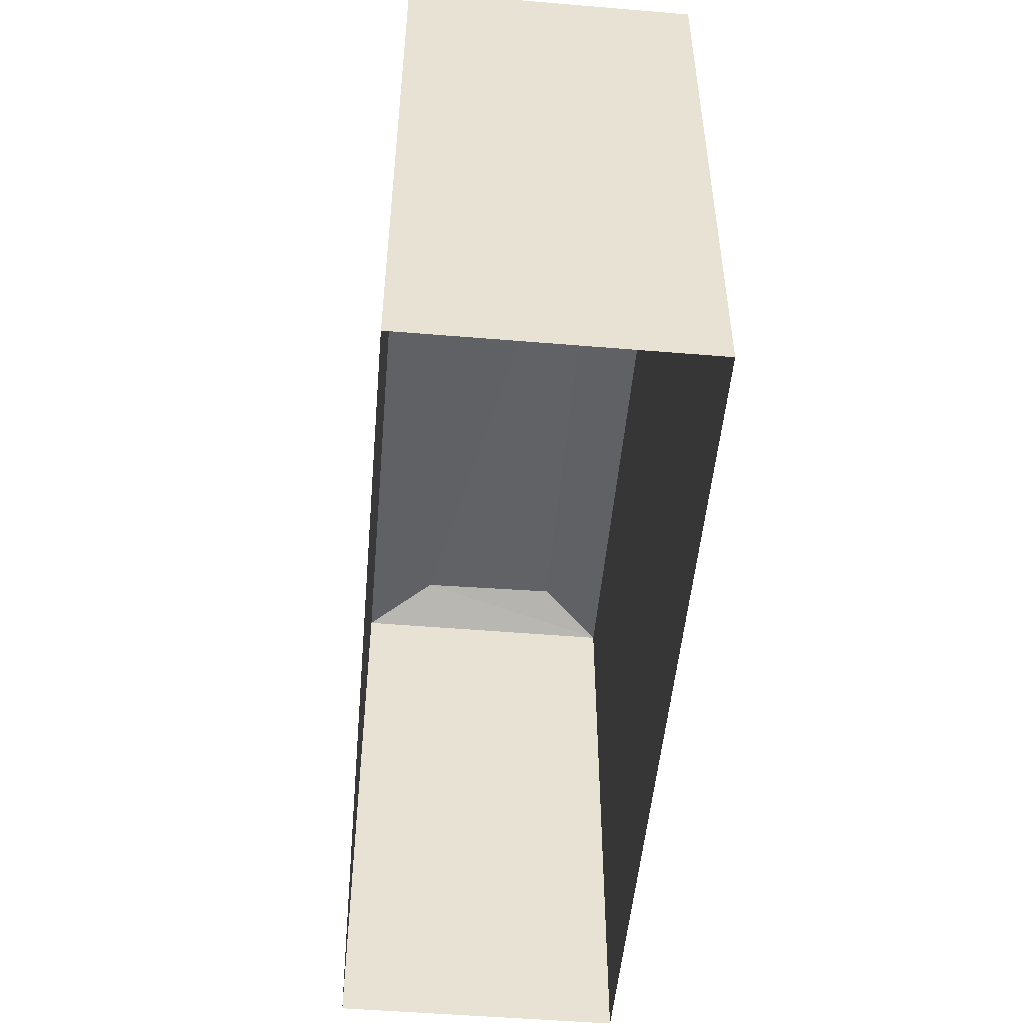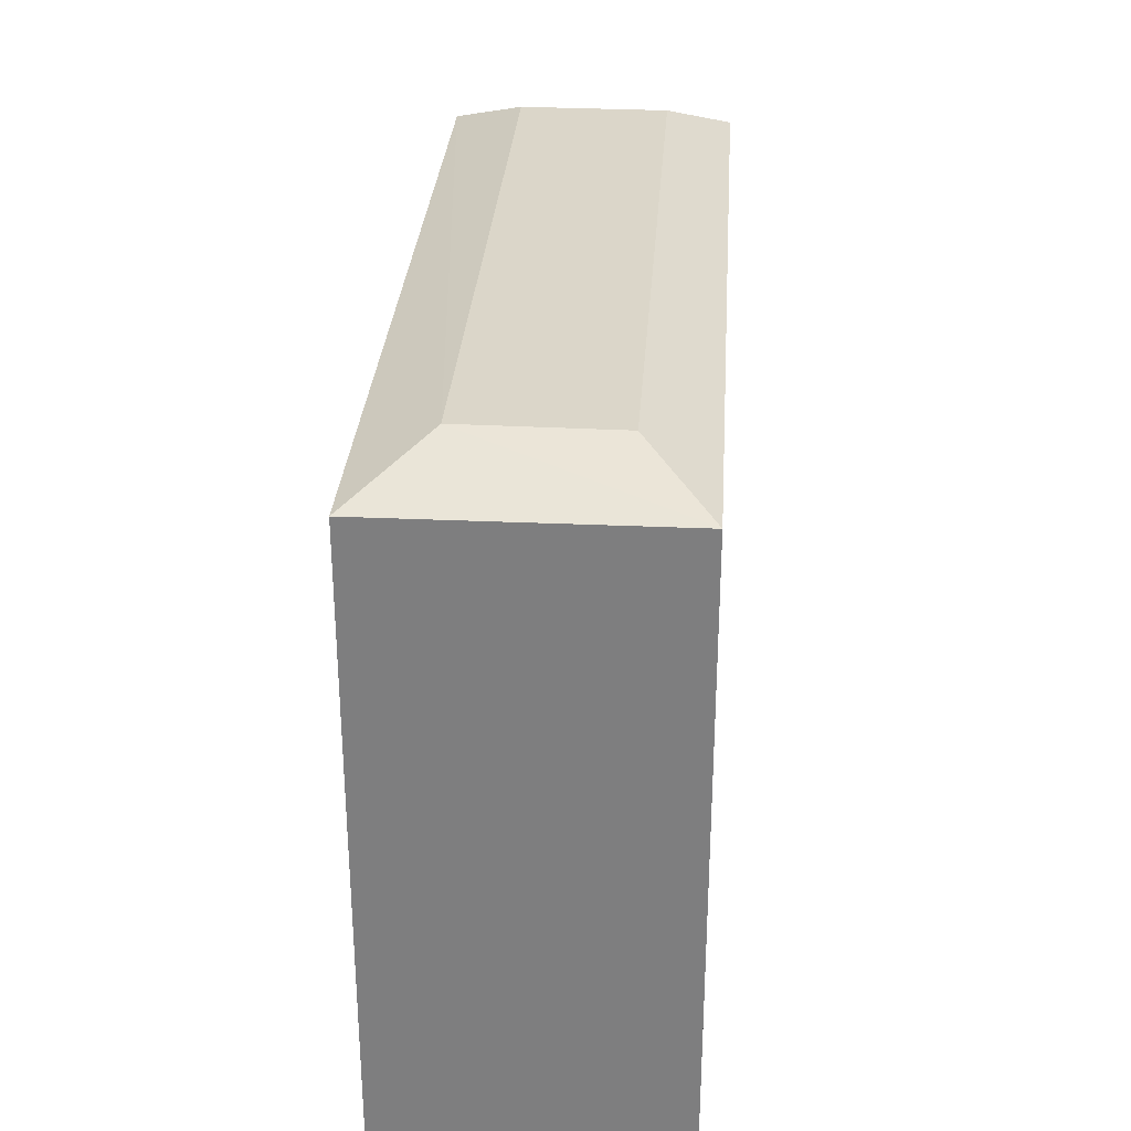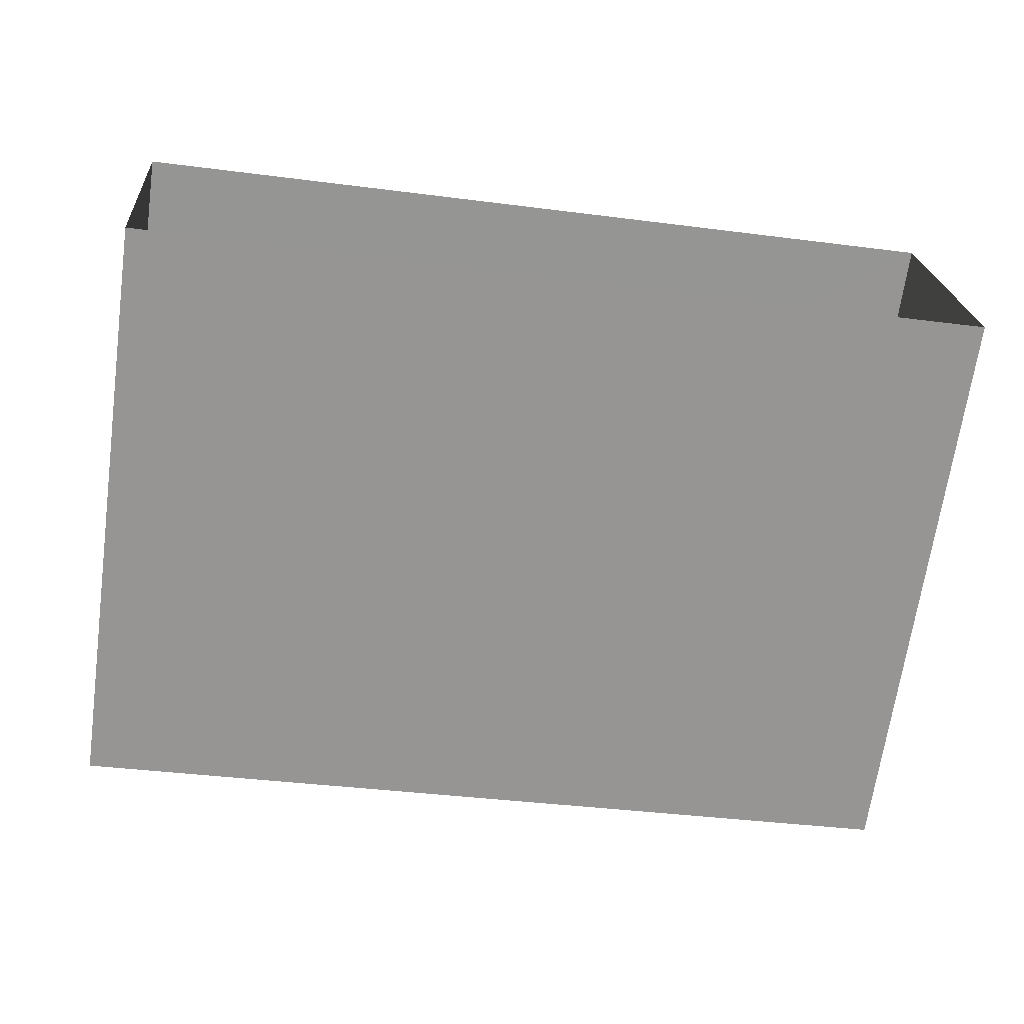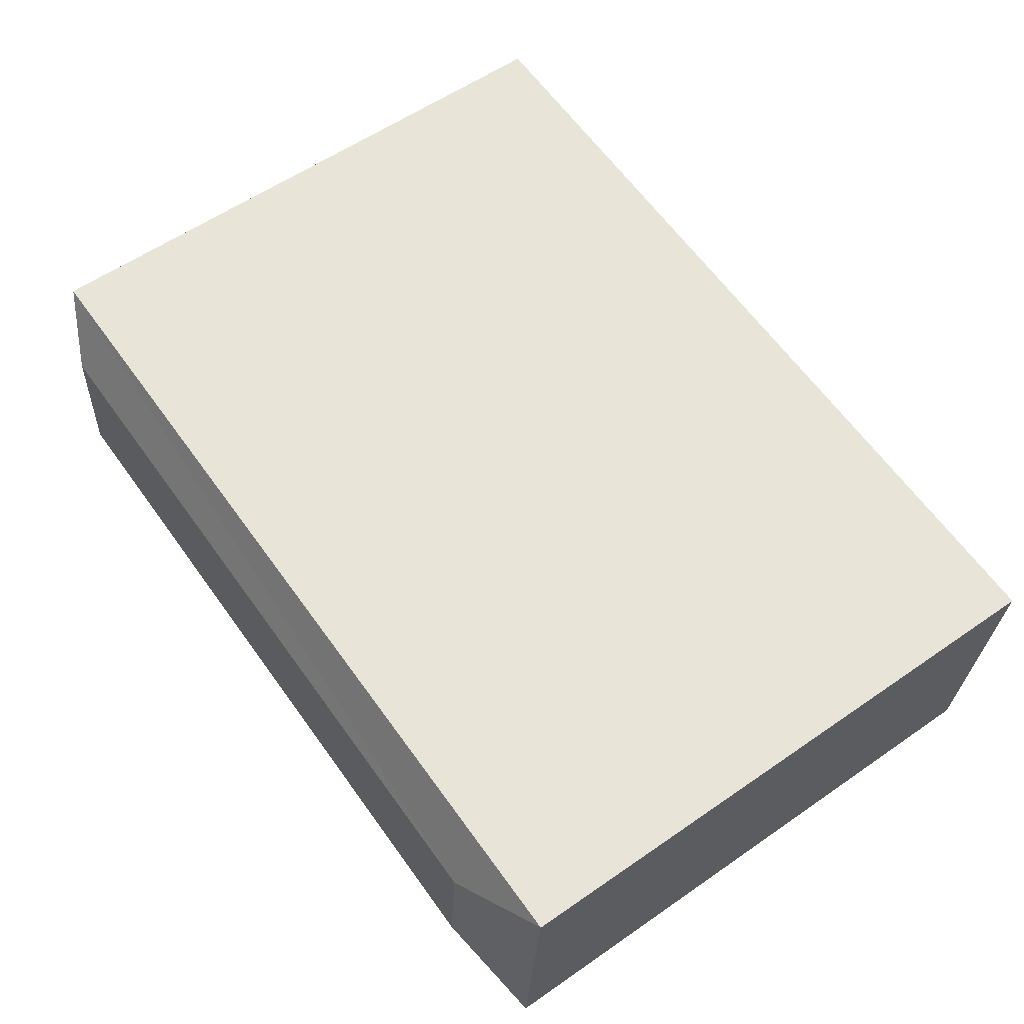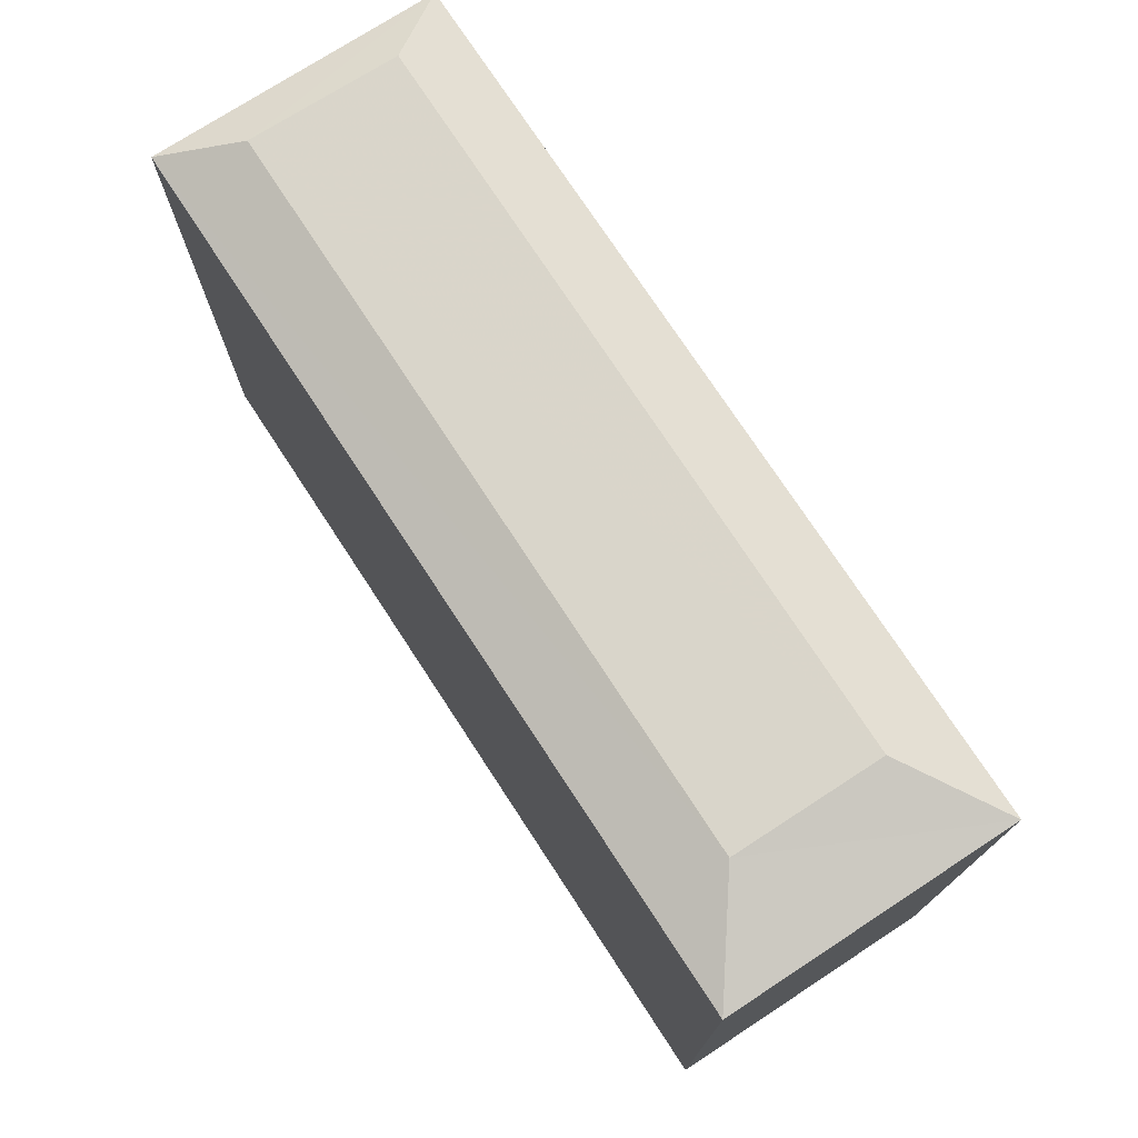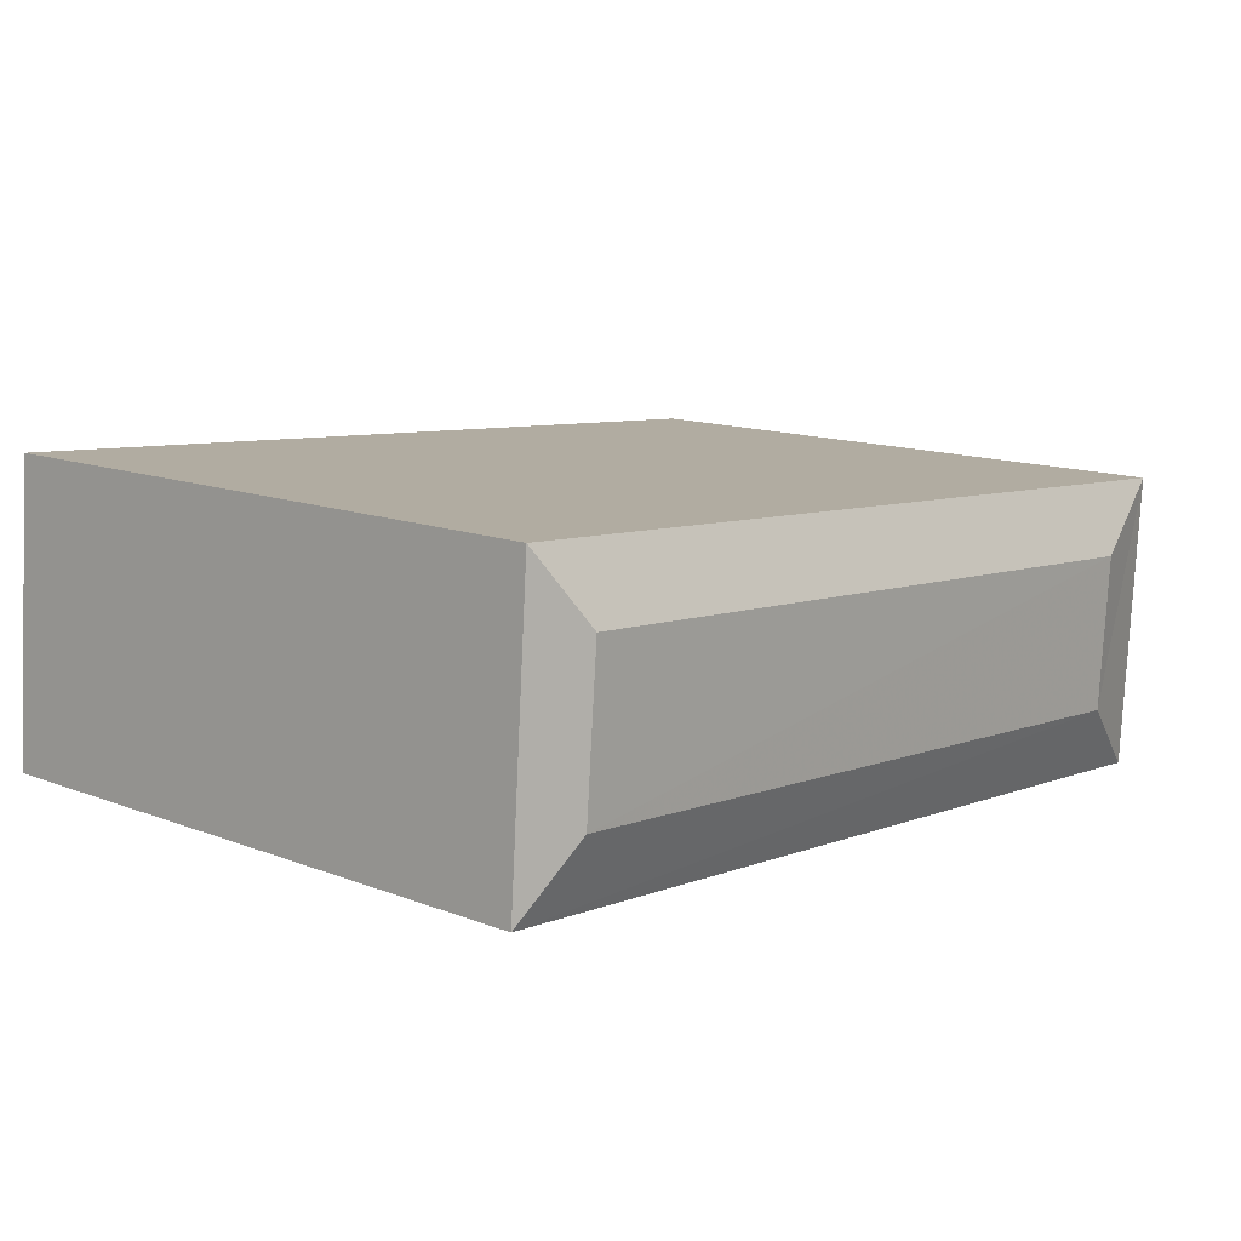
<metadata>
{"format":"obj","ext":"obj","renderer":"f3d","projection":"perspective","resolution":1024,"background":"white","views":[{"elev":-50.4,"azim":80.7,"up":"+Z"},{"elev":30.1,"azim":89.5,"up":"+Z"},{"elev":-67.7,"azim":172.0,"up":"+Y"},{"elev":57.8,"azim":54.2,"up":"+Y"},{"elev":74.4,"azim":52.6,"up":"+Z"},{"elev":13.2,"azim":-48.5,"up":"+Y"}]}
</metadata>
<code>
v -3.717e+05 -1.037e+05 33.14
v -3.717e+05 -1.037e+05 33.14
v -3.717e+05 -1.037e+05 33.14
v -3.717e+05 -1.037e+05 33.14
v -3.717e+05 -1.037e+05 45.87
v -3.717e+05 -1.037e+05 45.88
v -3.717e+05 -1.037e+05 46.46
v -3.717e+05 -1.037e+05 46.46
v -3.717e+05 -1.037e+05 45.88
v -3.717e+05 -1.037e+05 46.46
v -3.717e+05 -1.037e+05 46.46
v -3.717e+05 -1.037e+05 45.88
f 1 2 3
f 4 1 3
f 5 6 7
f 8 5 7
f 6 9 10
f 7 6 10
f 11 5 8
f 11 12 5
f 11 8 7
f 10 11 7
f 10 12 11
f 10 9 12
f 6 4 3
f 6 5 4
f 9 3 2
f 9 6 3
f 12 1 4
f 5 12 4
f 9 2 1
f 12 9 1

</code>
